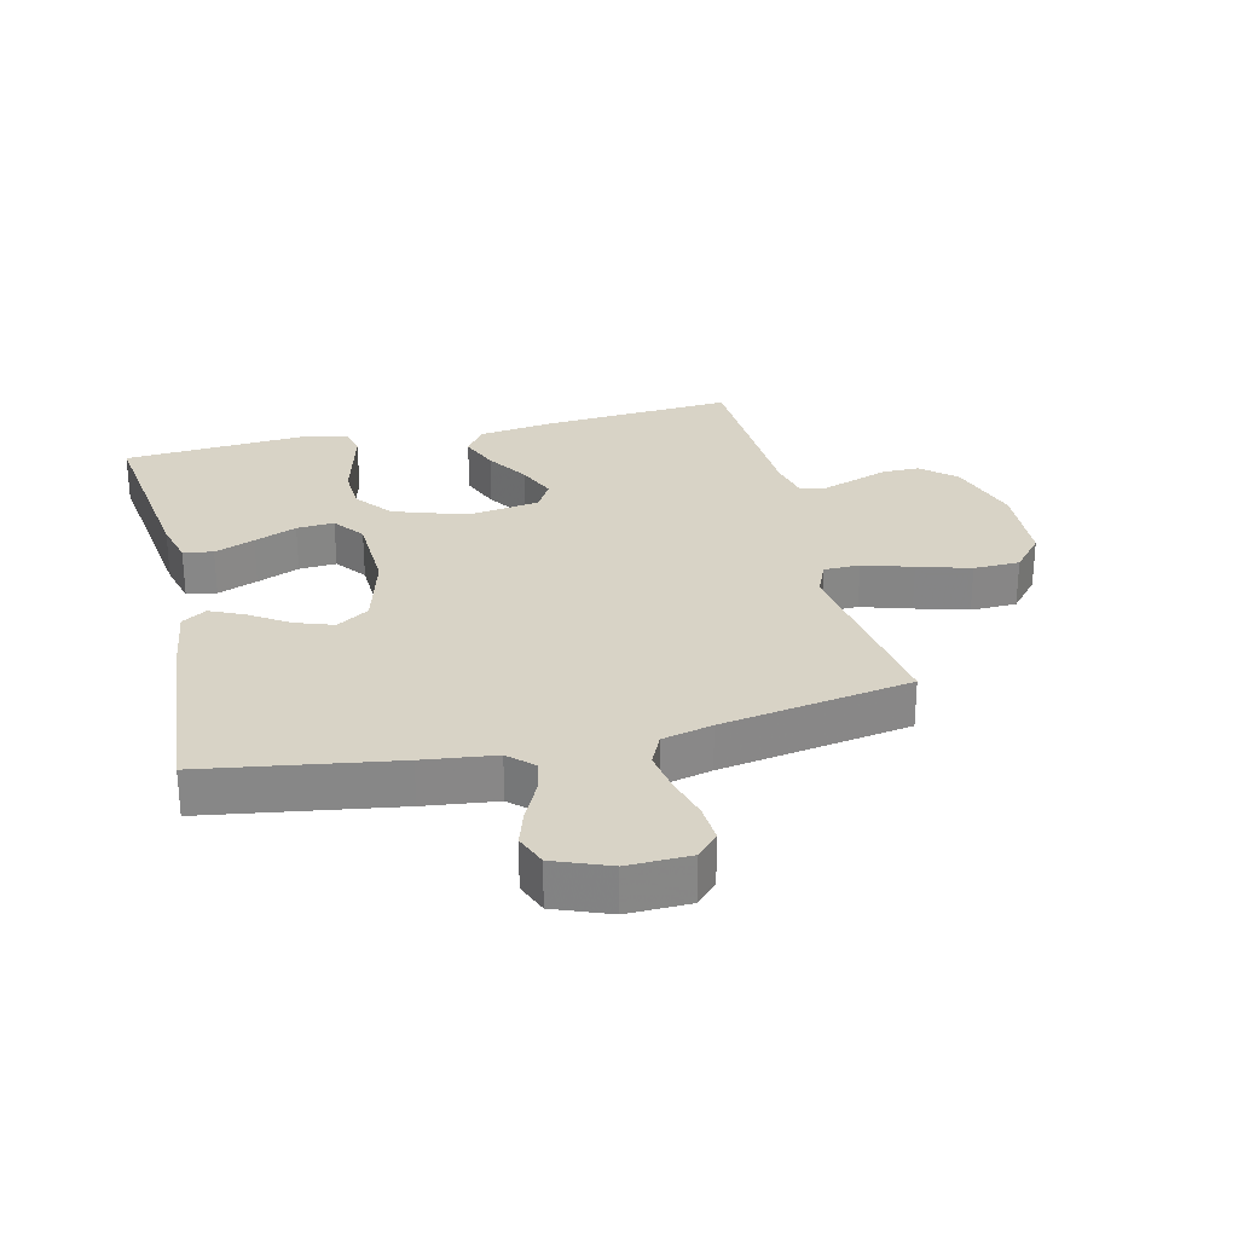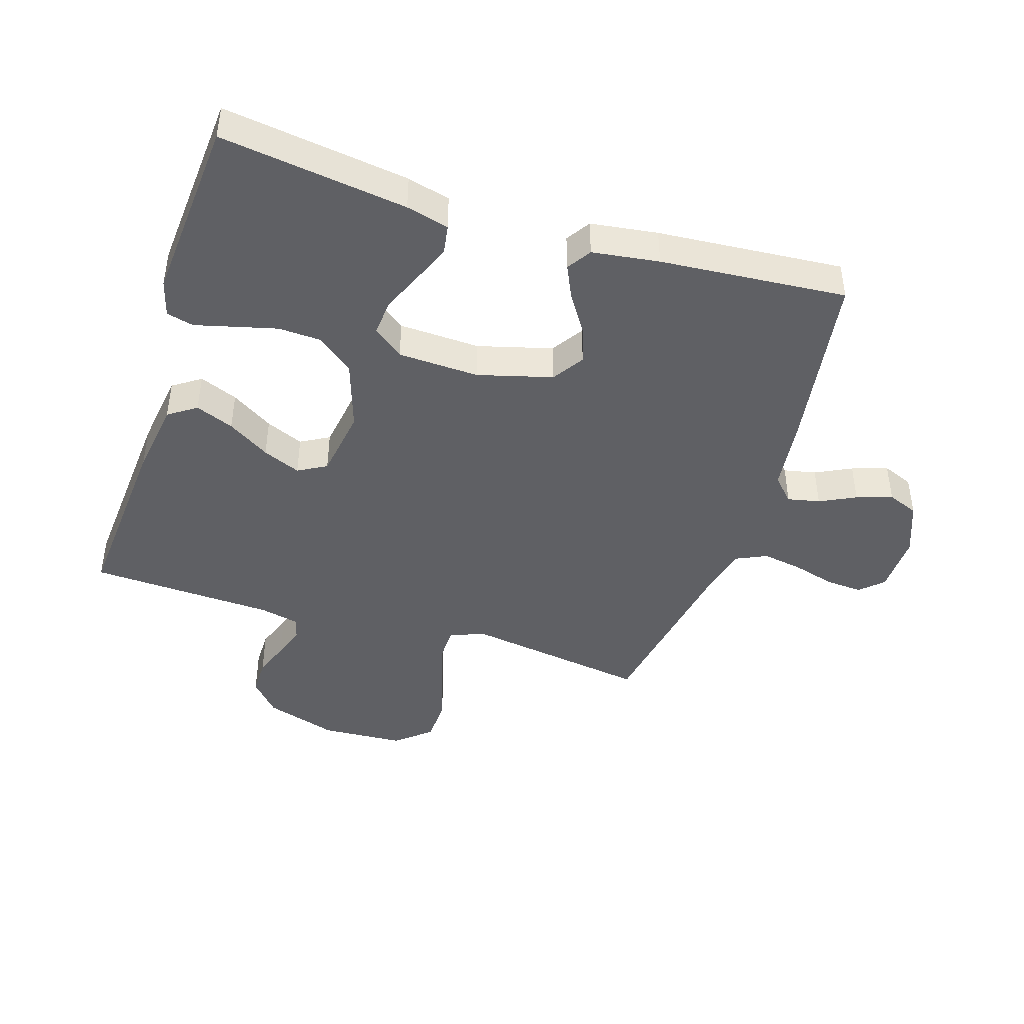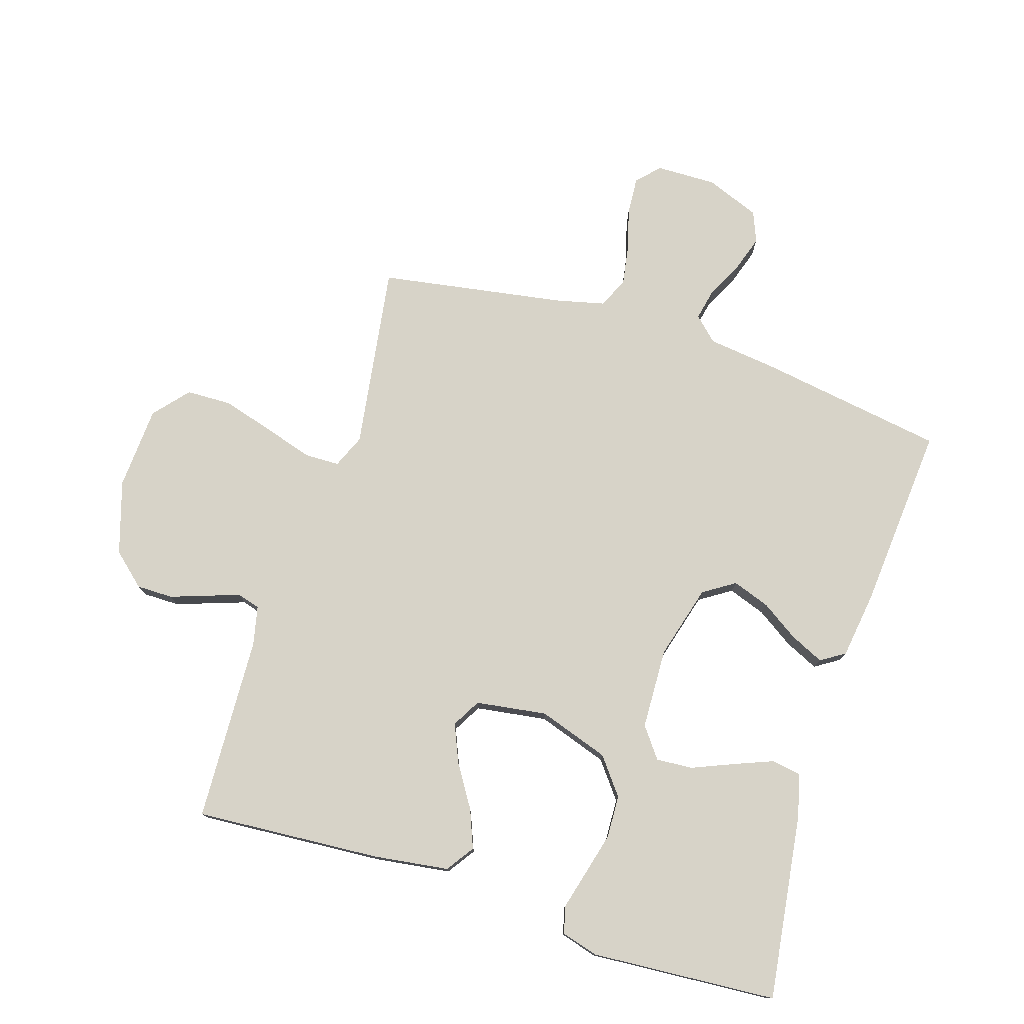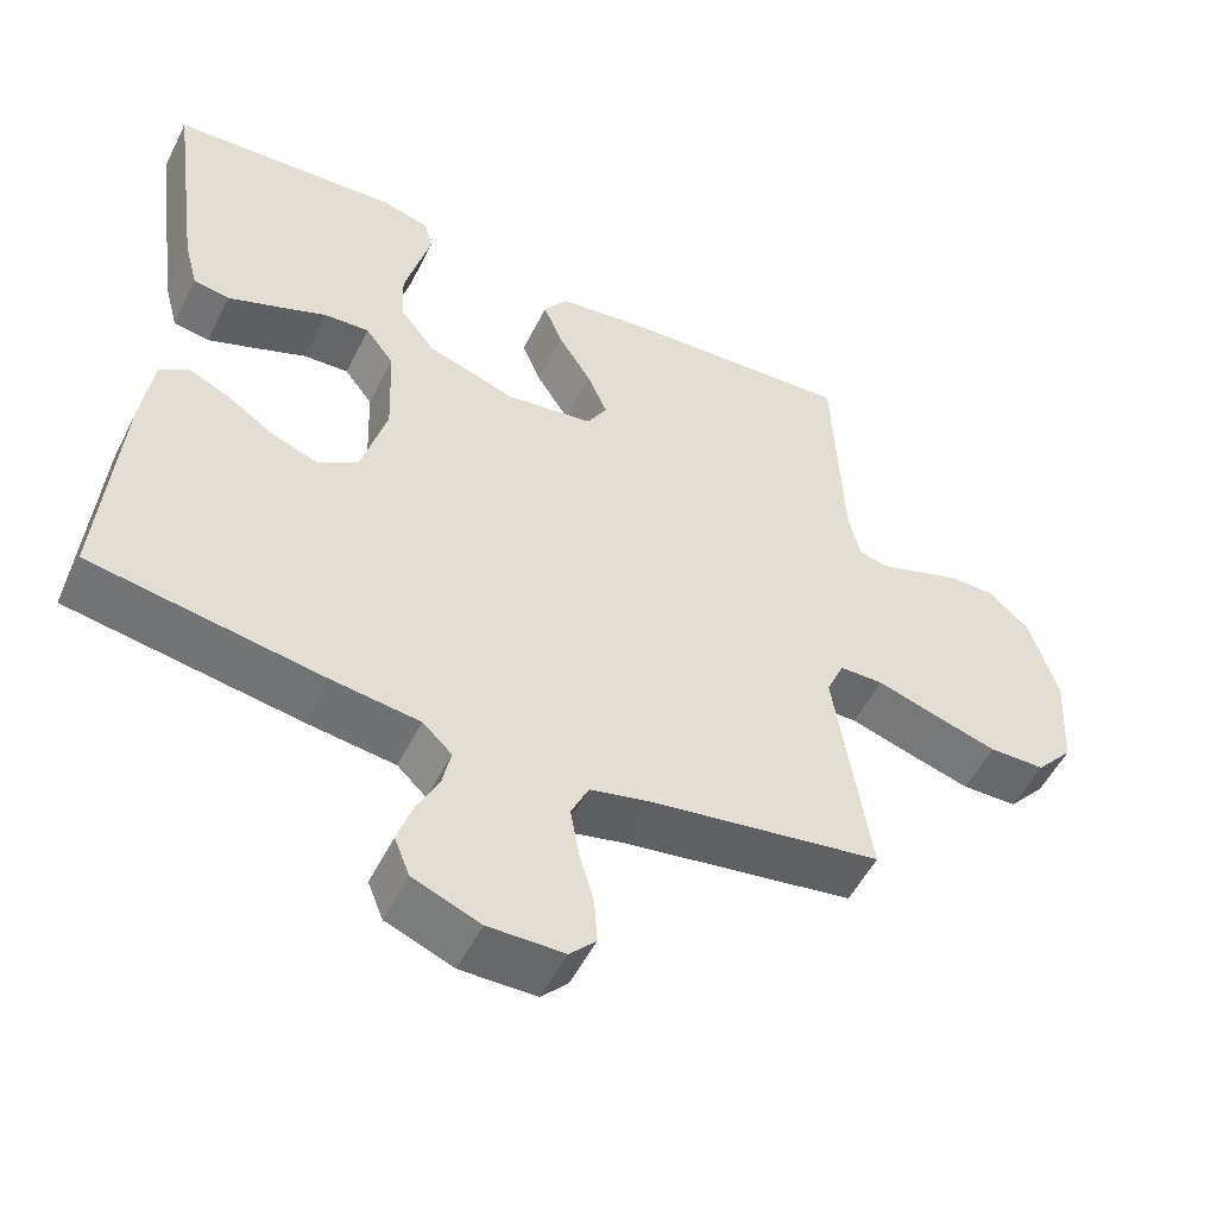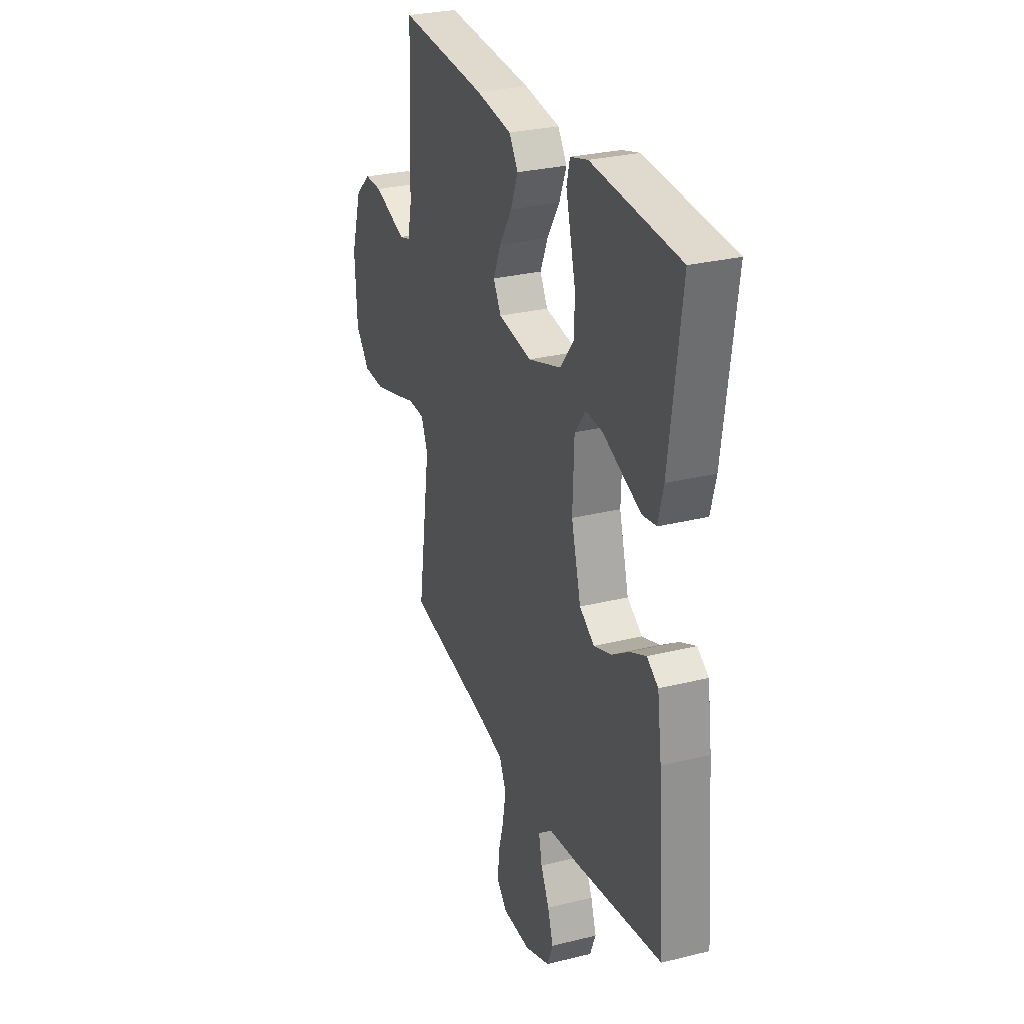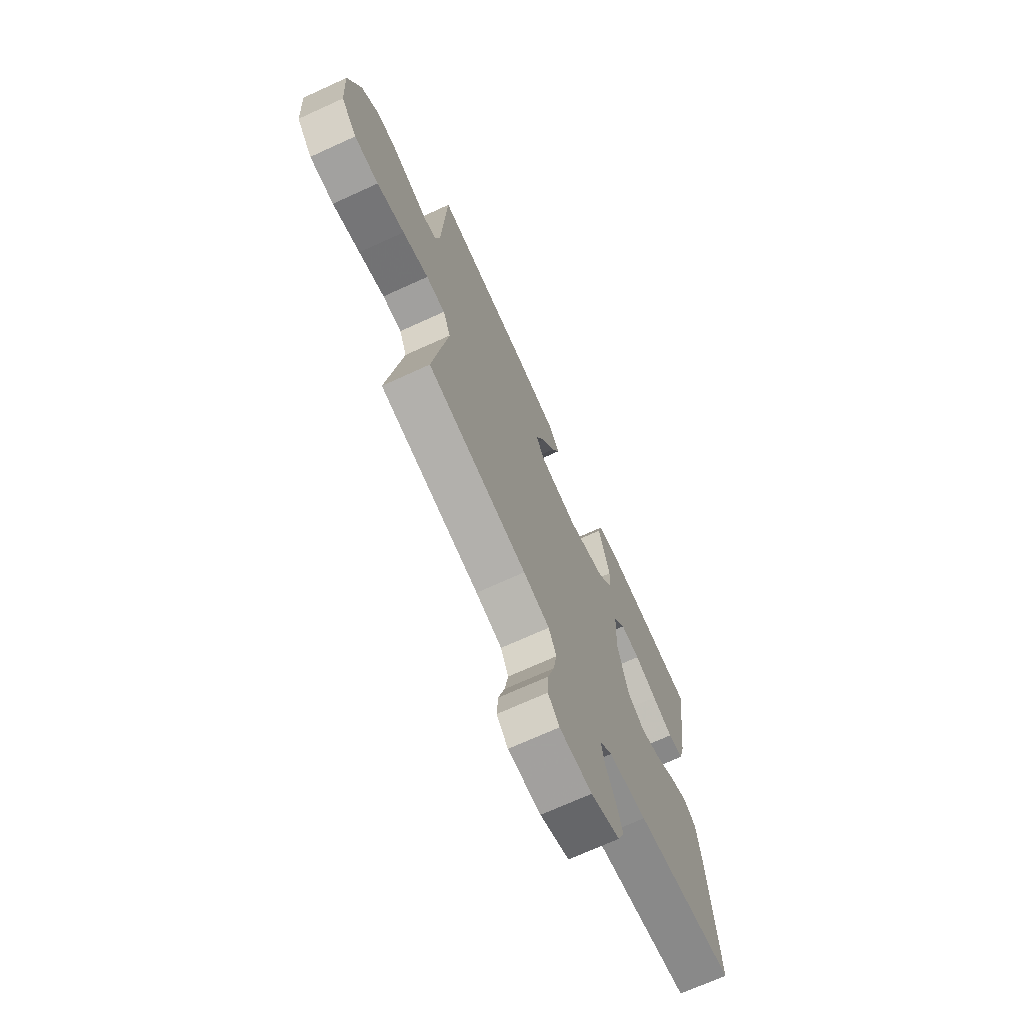
<metadata>
{"format":"obj","ext":"obj","renderer":"f3d","projection":"perspective","resolution":1024,"background":"white","views":[{"elev":27.8,"azim":166.6,"up":"+Y"},{"elev":-43.5,"azim":72.3,"up":"+Y"},{"elev":76.9,"azim":17.6,"up":"+Y"},{"elev":-52.9,"azim":153.7,"up":"+Z"},{"elev":28.6,"azim":69.6,"up":"+Z"},{"elev":-70.9,"azim":-65.5,"up":"+Z"}]}
</metadata>
<code>
v -0.5 0.07 0.5
v -0.2 0.07 0.479
v -0.078 0.07 0.462
v -0.047 0.07 0.417
v -0.072 0.07 0.355
v -0.115 0.07 0.287
v -0.141 0.07 0.226
v -0.115 0.07 0.18
v 0 0.07 0.163
v 0.114 0.07 0.201
v 0.16 0.07 0.26
v 0.163 0.07 0.329
v 0.145 0.07 0.399
v 0.129 0.07 0.46
v 0.14 0.07 0.504
v 0.2 0.07 0.521
v 0.5 0.07 0.5
v 0.459 0.07 0.2
v 0.441 0.07 0.131
v 0.394 0.07 0.123
v 0.331 0.07 0.148
v 0.264 0.07 0.176
v 0.205 0.07 0.18
v 0.168 0.07 0.131
v 0.163 0.07 0
v 0.196 0.07 -0.12
v 0.247 0.07 -0.153
v 0.307 0.07 -0.132
v 0.368 0.07 -0.092
v 0.422 0.07 -0.067
v 0.461 0.07 -0.092
v 0.476 0.07 -0.2
v 0.5 0.07 -0.5
v 0.2 0.07 -0.547
v 0.086 0.07 -0.561
v 0.048 0.07 -0.597
v 0.059 0.07 -0.649
v 0.088 0.07 -0.707
v 0.107 0.07 -0.765
v 0.087 0.07 -0.815
v 0 0.07 -0.849
v -0.098 0.07 -0.847
v -0.132 0.07 -0.811
v -0.128 0.07 -0.751
v -0.109 0.07 -0.683
v -0.098 0.07 -0.618
v -0.121 0.07 -0.569
v -0.2 0.07 -0.55
v -0.5 0.07 -0.5
v -0.455 0.07 -0.2
v -0.478 0.07 -0.146
v -0.535 0.07 -0.145
v -0.613 0.07 -0.169
v -0.696 0.07 -0.193
v -0.769 0.07 -0.191
v -0.817 0.07 -0.135
v -0.825 0.07 0
v -0.788 0.07 0.118
v -0.735 0.07 0.165
v -0.676 0.07 0.165
v -0.616 0.07 0.144
v -0.564 0.07 0.126
v -0.527 0.07 0.137
v -0.513 0.07 0.2
v -0.5 0 0.5
v -0.2 0 0.479
v -0.078 0 0.462
v -0.047 0 0.417
v -0.072 0 0.355
v -0.115 0 0.287
v -0.141 0 0.226
v -0.115 0 0.18
v 0 0 0.163
v 0.114 0 0.201
v 0.16 0 0.26
v 0.163 0 0.329
v 0.145 0 0.399
v 0.129 0 0.46
v 0.14 0 0.504
v 0.2 0 0.521
v 0.5 0 0.5
v 0.459 0 0.2
v 0.441 0 0.131
v 0.394 0 0.123
v 0.331 0 0.148
v 0.264 0 0.176
v 0.205 0 0.18
v 0.168 0 0.131
v 0.163 0 0
v 0.196 0 -0.12
v 0.247 0 -0.153
v 0.307 0 -0.132
v 0.368 0 -0.092
v 0.422 0 -0.067
v 0.461 0 -0.092
v 0.476 0 -0.2
v 0.5 0 -0.5
v 0.2 0 -0.547
v 0.086 0 -0.561
v 0.048 0 -0.597
v 0.059 0 -0.649
v 0.088 0 -0.707
v 0.107 0 -0.765
v 0.087 0 -0.815
v 0 0 -0.849
v -0.098 0 -0.847
v -0.132 0 -0.811
v -0.128 0 -0.751
v -0.109 0 -0.683
v -0.098 0 -0.618
v -0.121 0 -0.569
v -0.2 0 -0.55
v -0.5 0 -0.5
v -0.455 0 -0.2
v -0.478 0 -0.146
v -0.535 0 -0.145
v -0.613 0 -0.169
v -0.696 0 -0.193
v -0.769 0 -0.191
v -0.817 0 -0.135
v -0.825 0 0
v -0.788 0 0.118
v -0.735 0 0.165
v -0.676 0 0.165
v -0.616 0 0.144
v -0.564 0 0.126
v -0.527 0 0.137
v -0.513 0 0.2
f 58 59 60 61
f 58 61 62
f 57 58 62
f 56 57 62 63
f 52 53 54 55
f 52 55 56 63
f 48 49 50
f 47 48 50 51
f 42 43 44 45
f 42 45 46
f 41 42 46
f 40 41 46
f 37 38 39 40
f 36 37 40 46
f 35 36 46 47
f 28 29 30 31
f 27 28 31 32
f 19 20 21 22
f 17 18 19 22
f 17 22 23
f 16 17 23
f 13 14 15 16
f 12 13 16 23
f 11 12 23 24
f 3 4 5 6
f 3 6 7
f 64 1 2 3
f 64 3 7
f 51 52 63 64
f 51 64 7 8
f 47 51 8 9
f 35 47 9 10
f 27 32 33 34
f 26 27 34 35
f 25 26 35
f 24 25 35
f 10 11 24 35
f 125 124 123 122
f 126 125 122
f 126 122 121
f 127 126 121 120
f 119 118 117 116
f 127 120 119 116
f 114 113 112
f 115 114 112 111
f 109 108 107 106
f 110 109 106
f 110 106 105
f 110 105 104
f 104 103 102 101
f 110 104 101 100
f 111 110 100 99
f 95 94 93 92
f 96 95 92 91
f 86 85 84 83
f 86 83 82 81
f 87 86 81
f 87 81 80
f 80 79 78 77
f 87 80 77 76
f 88 87 76 75
f 70 69 68 67
f 71 70 67
f 67 66 65 128
f 71 67 128
f 128 127 116 115
f 72 71 128 115
f 73 72 115 111
f 74 73 111 99
f 98 97 96 91
f 99 98 91 90
f 99 90 89
f 99 89 88
f 99 88 75 74
f 1 65 66 2
f 2 66 67 3
f 3 67 68 4
f 4 68 69 5
f 5 69 70 6
f 6 70 71 7
f 7 71 72 8
f 8 72 73 9
f 9 73 74 10
f 10 74 75 11
f 11 75 76 12
f 12 76 77 13
f 13 77 78 14
f 14 78 79 15
f 15 79 80 16
f 16 80 81 17
f 17 81 82 18
f 18 82 83 19
f 19 83 84 20
f 20 84 85 21
f 21 85 86 22
f 22 86 87 23
f 23 87 88 24
f 24 88 89 25
f 25 89 90 26
f 26 90 91 27
f 27 91 92 28
f 28 92 93 29
f 29 93 94 30
f 30 94 95 31
f 31 95 96 32
f 32 96 97 33
f 33 97 98 34
f 34 98 99 35
f 35 99 100 36
f 36 100 101 37
f 37 101 102 38
f 38 102 103 39
f 39 103 104 40
f 40 104 105 41
f 41 105 106 42
f 42 106 107 43
f 43 107 108 44
f 44 108 109 45
f 45 109 110 46
f 46 110 111 47
f 47 111 112 48
f 48 112 113 49
f 49 113 114 50
f 50 114 115 51
f 51 115 116 52
f 52 116 117 53
f 53 117 118 54
f 54 118 119 55
f 55 119 120 56
f 56 120 121 57
f 57 121 122 58
f 58 122 123 59
f 59 123 124 60
f 60 124 125 61
f 61 125 126 62
f 62 126 127 63
f 63 127 128 64
f 64 128 65 1

</code>
